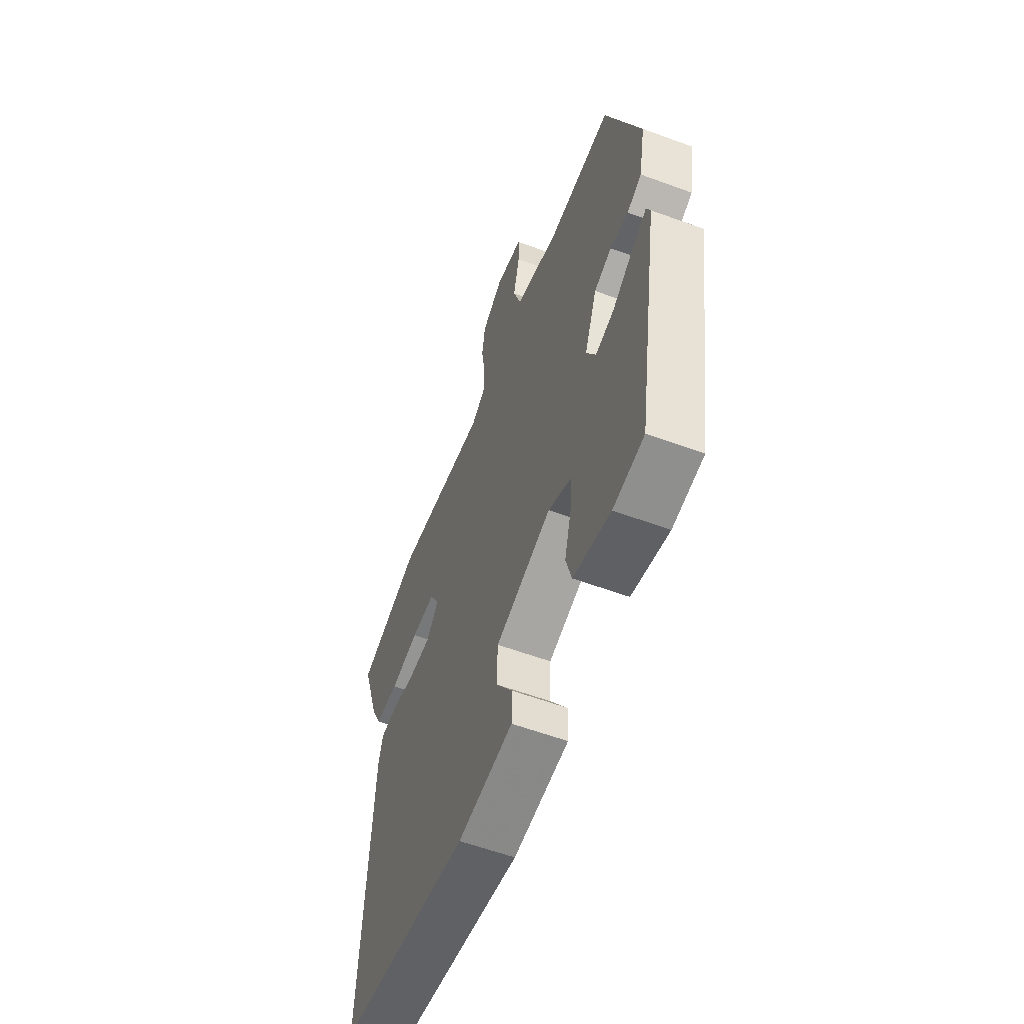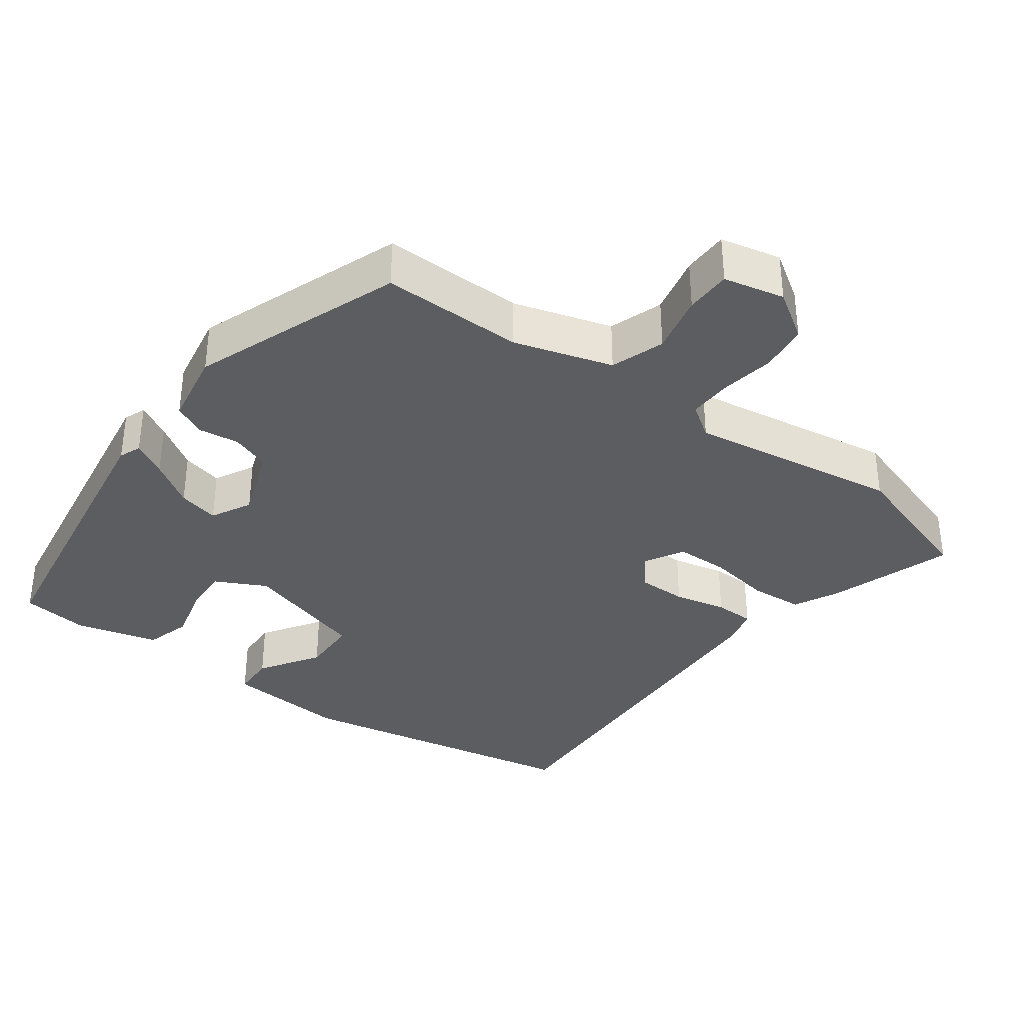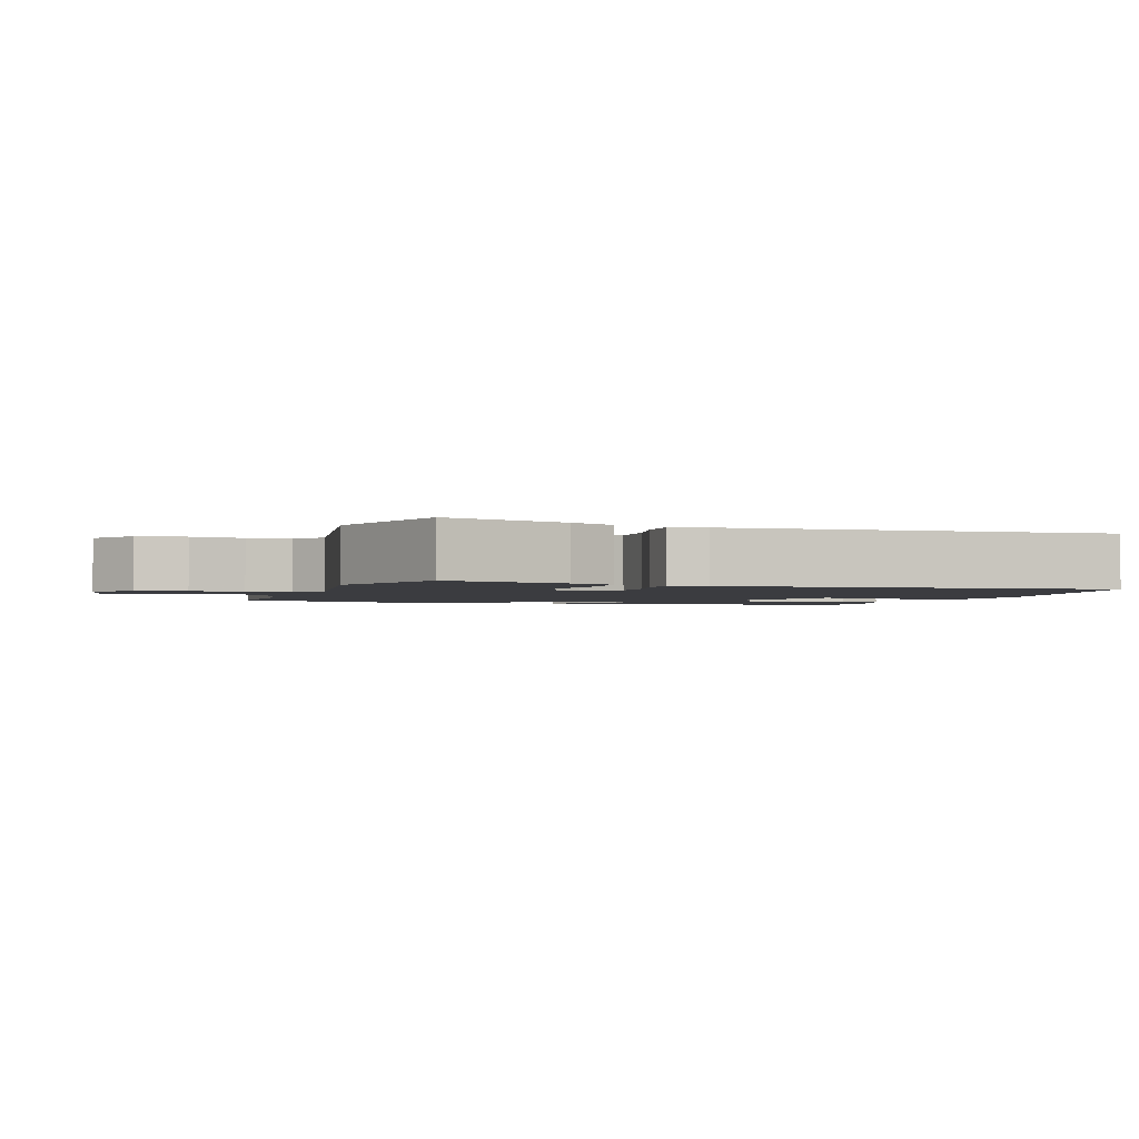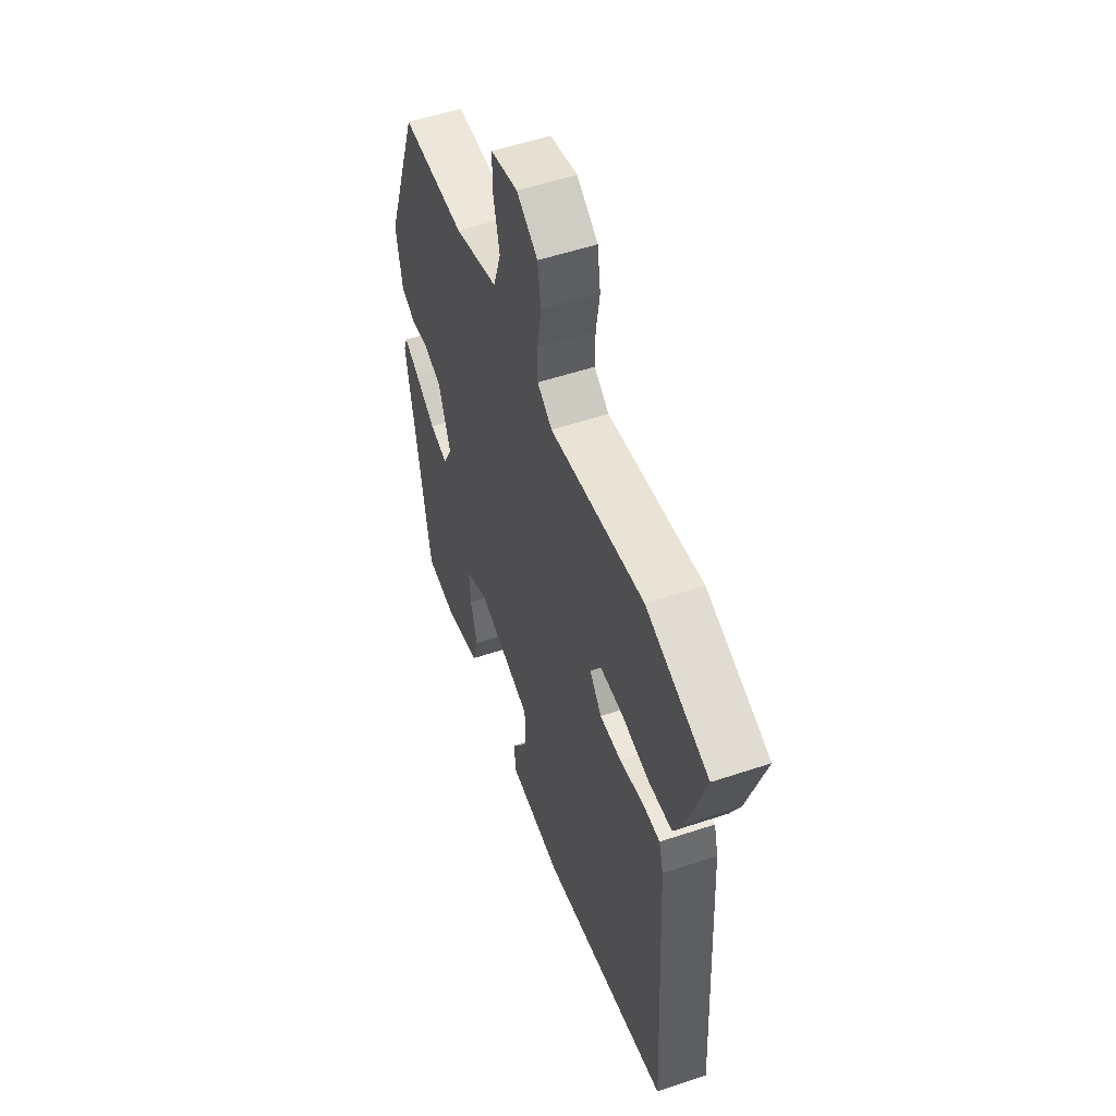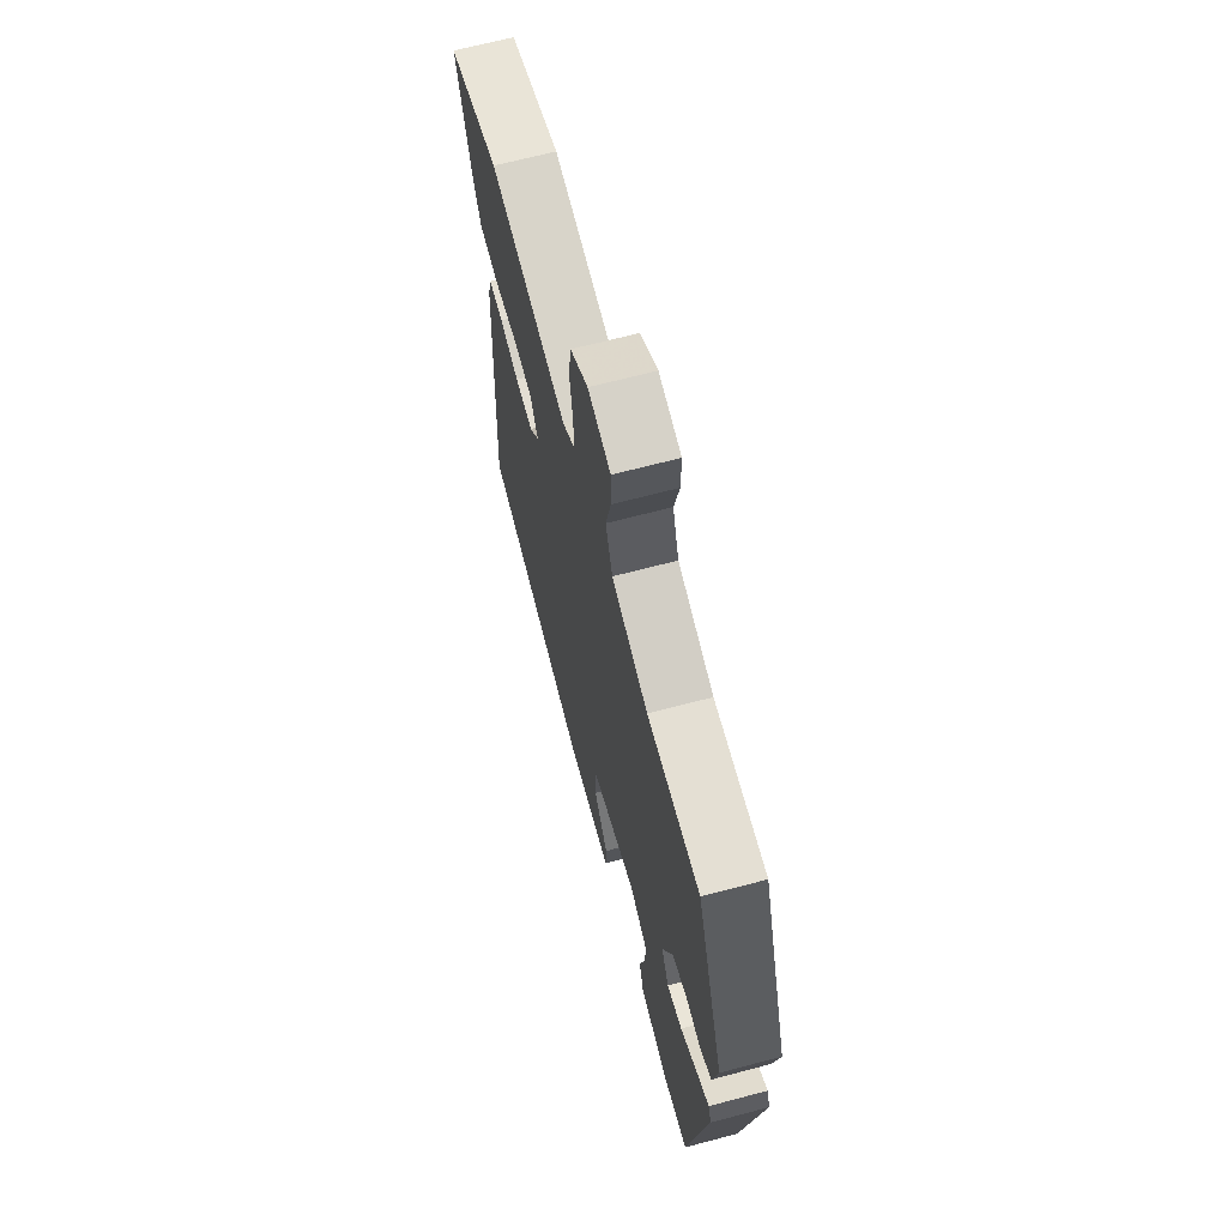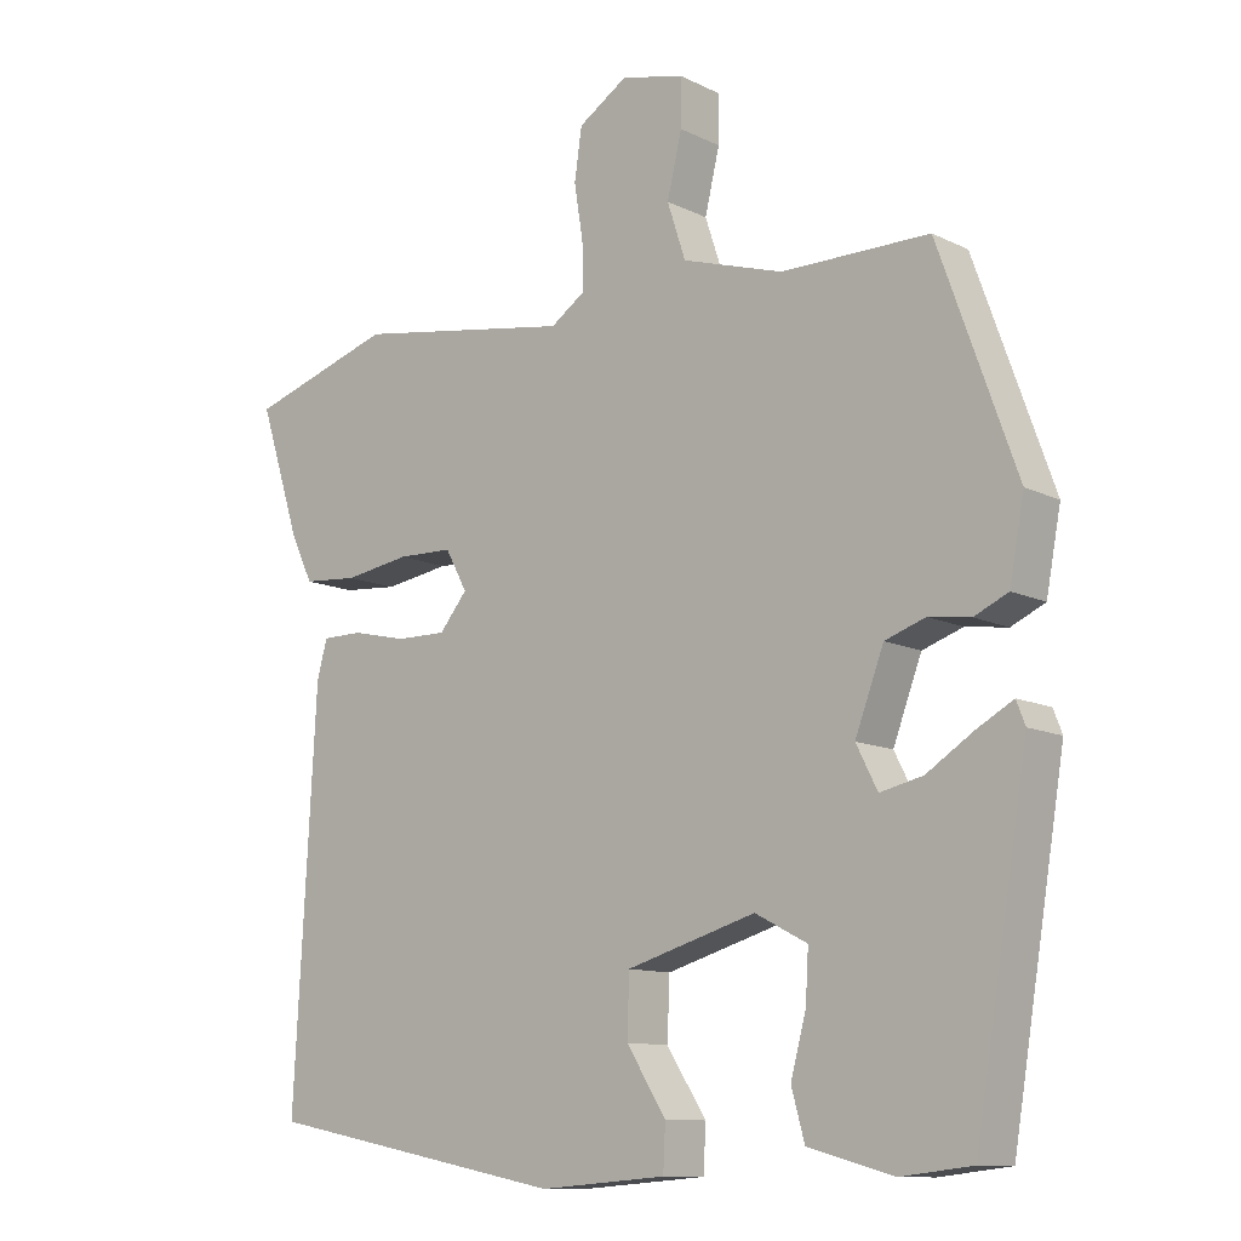
<metadata>
{"format":"obj","ext":"obj","renderer":"f3d","projection":"perspective","resolution":1024,"background":"white","views":[{"elev":-58.8,"azim":-110.8,"up":"+Z"},{"elev":-35.6,"azim":-36.9,"up":"+Y"},{"elev":-2.0,"azim":71.4,"up":"+Y"},{"elev":53.5,"azim":70.3,"up":"+Z"},{"elev":66.6,"azim":-104.9,"up":"+Z"},{"elev":-11.3,"azim":-139.6,"up":"+Z"}]}
</metadata>
<code>
v -0.441 0.07 0.478
v -0.24 0.07 0.478
v -0.102 0.07 0.521
v -0.077 0.07 0.597
v -0.097 0.07 0.681
v -0.097 0.07 0.746
v -0.011 0.07 0.766
v 0.056 0.07 0.723
v 0.066 0.07 0.654
v 0.054 0.07 0.578
v 0.053 0.07 0.515
v 0.1 0.07 0.483
v 0.398 0.07 0.532
v 0.596 0.07 0.47
v 0.54 0.07 0.295
v 0.509 0.07 0.23
v 0.434 0.07 0.224
v 0.344 0.07 0.238
v 0.269 0.07 0.236
v 0.239 0.07 0.181
v 0.277 0.07 0.135
v 0.346 0.07 0.136
v 0.42 0.07 0.153
v 0.476 0.07 0.153
v 0.49 0.07 0.102
v 0.52 0.07 -0.44
v 0.107 0.07 -0.521
v -0.066 0.07 -0.508
v -0.069 0.07 -0.447
v -0.015 0.07 -0.363
v -0.018 0.07 -0.282
v -0.194 0.07 -0.231
v -0.265 0.07 -0.268
v -0.261 0.07 -0.335
v -0.24 0.07 -0.413
v -0.258 0.07 -0.478
v -0.374 0.07 -0.51
v -0.47 0.07 -0.499
v -0.542 0.07 -0.066
v -0.53 0.07 -0.035
v -0.481 0.07 -0.062
v -0.417 0.07 -0.103
v -0.359 0.07 -0.116
v -0.33 0.07 -0.059
v -0.369 0.07 0.044
v -0.424 0.07 0.063
v -0.481 0.07 0.055
v -0.527 0.07 0.076
v -0.547 0.07 0.182
v -0.441 0 0.478
v -0.24 0 0.478
v -0.102 0 0.521
v -0.077 0 0.597
v -0.097 0 0.681
v -0.097 0 0.746
v -0.011 0 0.766
v 0.056 0 0.723
v 0.066 0 0.654
v 0.054 0 0.578
v 0.053 0 0.515
v 0.1 0 0.483
v 0.398 0 0.532
v 0.596 0 0.47
v 0.54 0 0.295
v 0.509 0 0.23
v 0.434 0 0.224
v 0.344 0 0.238
v 0.269 0 0.236
v 0.239 0 0.181
v 0.277 0 0.135
v 0.346 0 0.136
v 0.42 0 0.153
v 0.476 0 0.153
v 0.49 0 0.102
v 0.52 0 -0.44
v 0.107 0 -0.521
v -0.066 0 -0.508
v -0.069 0 -0.447
v -0.015 0 -0.363
v -0.018 0 -0.282
v -0.194 0 -0.231
v -0.265 0 -0.268
v -0.261 0 -0.335
v -0.24 0 -0.413
v -0.258 0 -0.478
v -0.374 0 -0.51
v -0.47 0 -0.499
v -0.542 0 -0.066
v -0.53 0 -0.035
v -0.481 0 -0.062
v -0.417 0 -0.103
v -0.359 0 -0.116
v -0.33 0 -0.059
v -0.369 0 0.044
v -0.424 0 0.063
v -0.481 0 0.055
v -0.527 0 0.076
v -0.547 0 0.182
f 46 47 48 49
f 45 46 49 1
f 44 45 1 2
f 39 40 41 42
f 37 38 39 42
f 37 42 43
f 34 35 36 37
f 33 34 37 43
f 32 33 43 44
f 27 28 29 30
f 27 30 31
f 26 27 31
f 25 26 31
f 22 23 24 25
f 21 22 25 31
f 20 21 31 32
f 15 16 17 18
f 15 18 19
f 12 13 14 15
f 12 15 19
f 11 12 19 20
f 7 8 9 10
f 7 10 11
f 4 5 6 7
f 3 4 7 11
f 11 20 32 44
f 2 3 11 44
f 98 97 96 95
f 50 98 95 94
f 51 50 94 93
f 91 90 89 88
f 91 88 87 86
f 92 91 86
f 86 85 84 83
f 92 86 83 82
f 93 92 82 81
f 79 78 77 76
f 80 79 76
f 80 76 75
f 80 75 74
f 74 73 72 71
f 80 74 71 70
f 81 80 70 69
f 67 66 65 64
f 68 67 64
f 64 63 62 61
f 68 64 61
f 69 68 61 60
f 59 58 57 56
f 60 59 56
f 56 55 54 53
f 60 56 53 52
f 93 81 69 60
f 93 60 52 51
f 1 50 51 2
f 2 51 52 3
f 3 52 53 4
f 4 53 54 5
f 5 54 55 6
f 6 55 56 7
f 7 56 57 8
f 8 57 58 9
f 9 58 59 10
f 10 59 60 11
f 11 60 61 12
f 12 61 62 13
f 13 62 63 14
f 14 63 64 15
f 15 64 65 16
f 16 65 66 17
f 17 66 67 18
f 18 67 68 19
f 19 68 69 20
f 20 69 70 21
f 21 70 71 22
f 22 71 72 23
f 23 72 73 24
f 24 73 74 25
f 25 74 75 26
f 26 75 76 27
f 27 76 77 28
f 28 77 78 29
f 29 78 79 30
f 30 79 80 31
f 31 80 81 32
f 32 81 82 33
f 33 82 83 34
f 34 83 84 35
f 35 84 85 36
f 36 85 86 37
f 37 86 87 38
f 38 87 88 39
f 39 88 89 40
f 40 89 90 41
f 41 90 91 42
f 42 91 92 43
f 43 92 93 44
f 44 93 94 45
f 45 94 95 46
f 46 95 96 47
f 47 96 97 48
f 48 97 98 49
f 49 98 50 1

</code>
